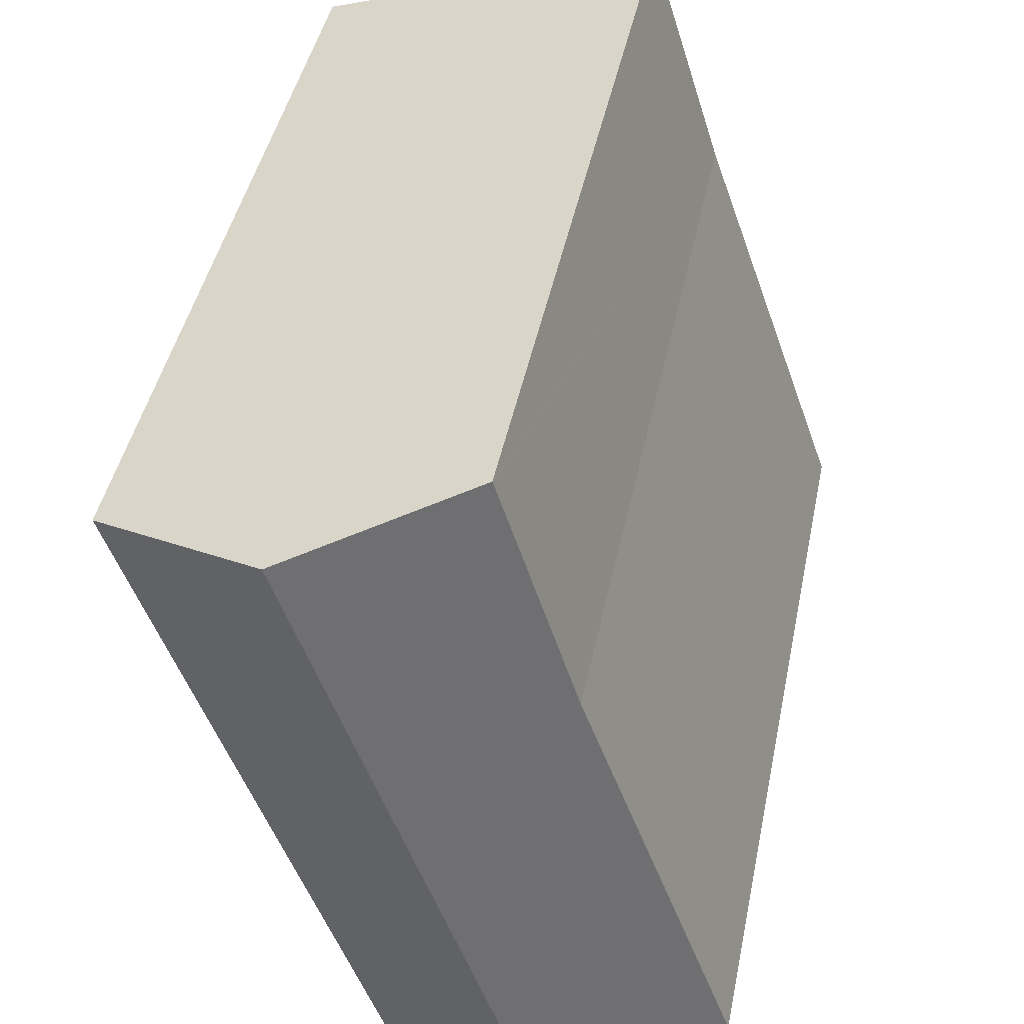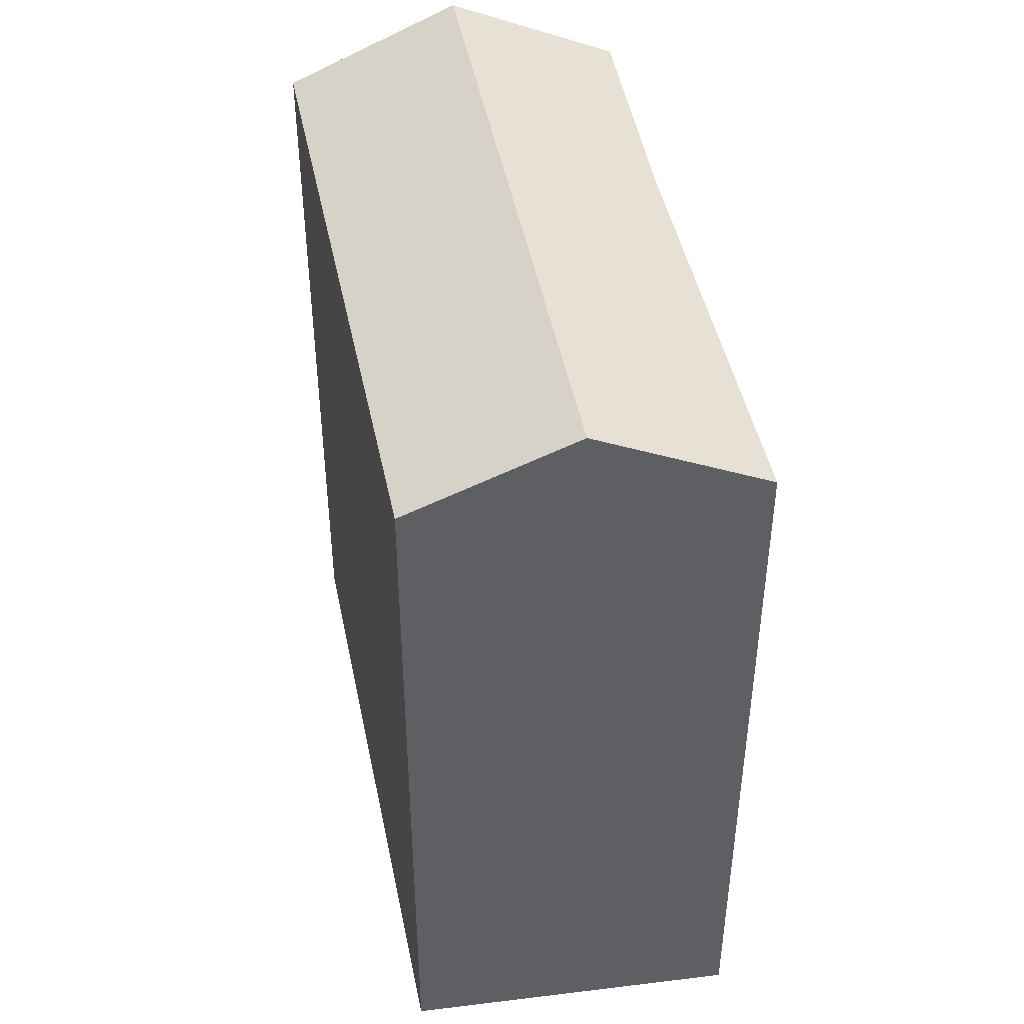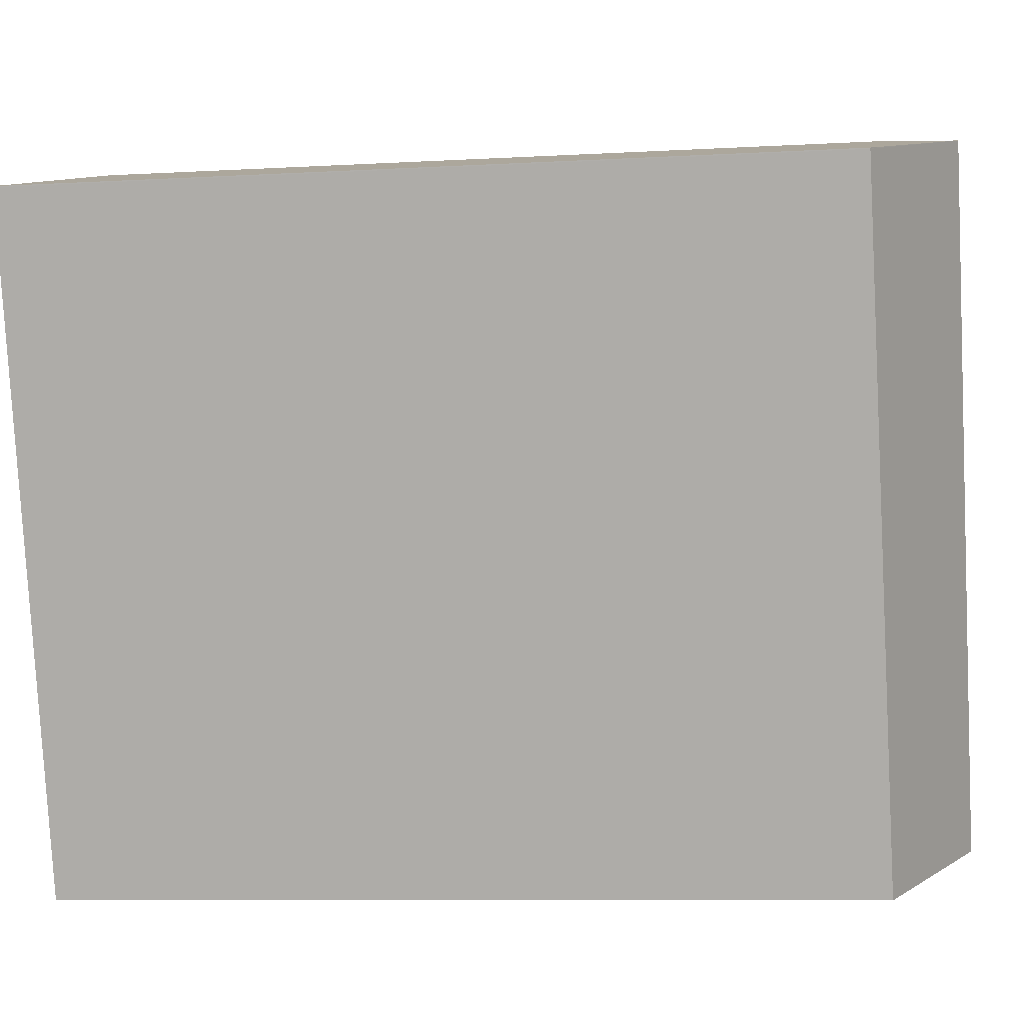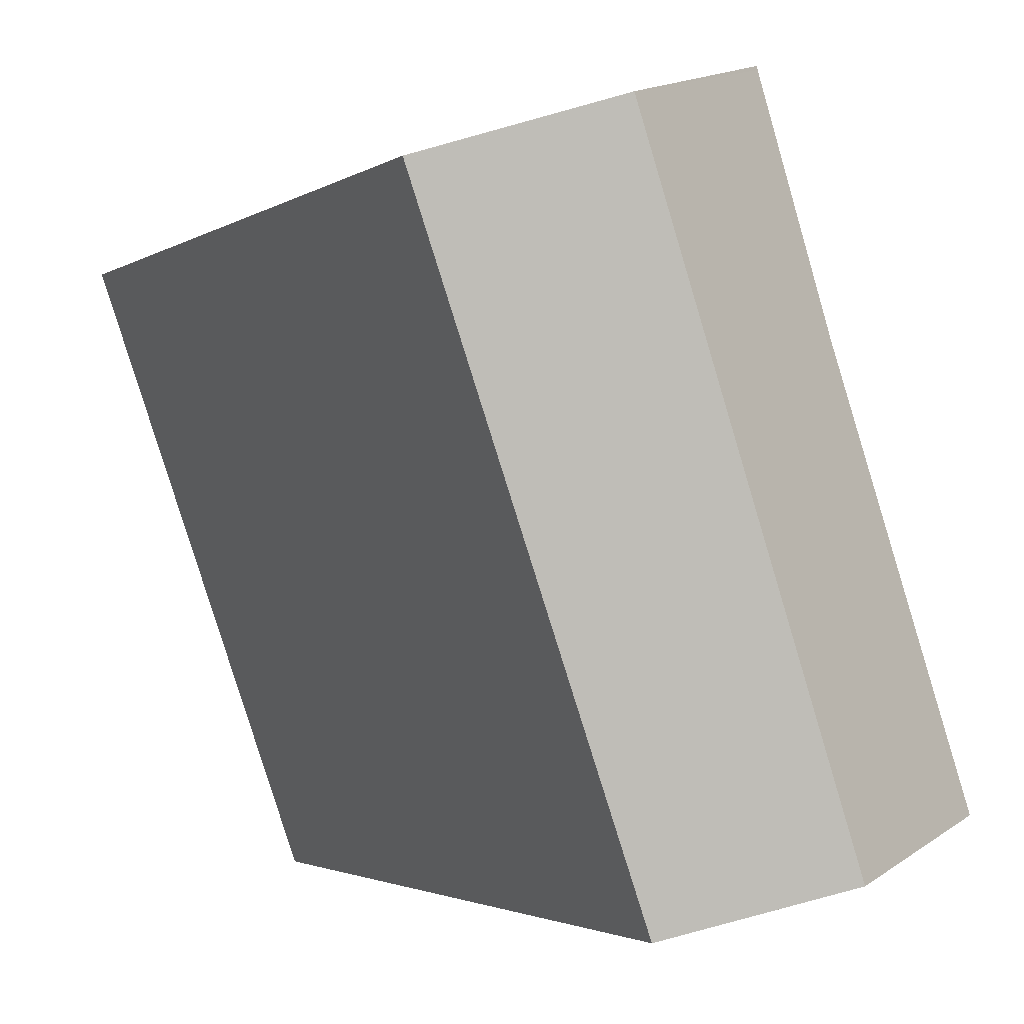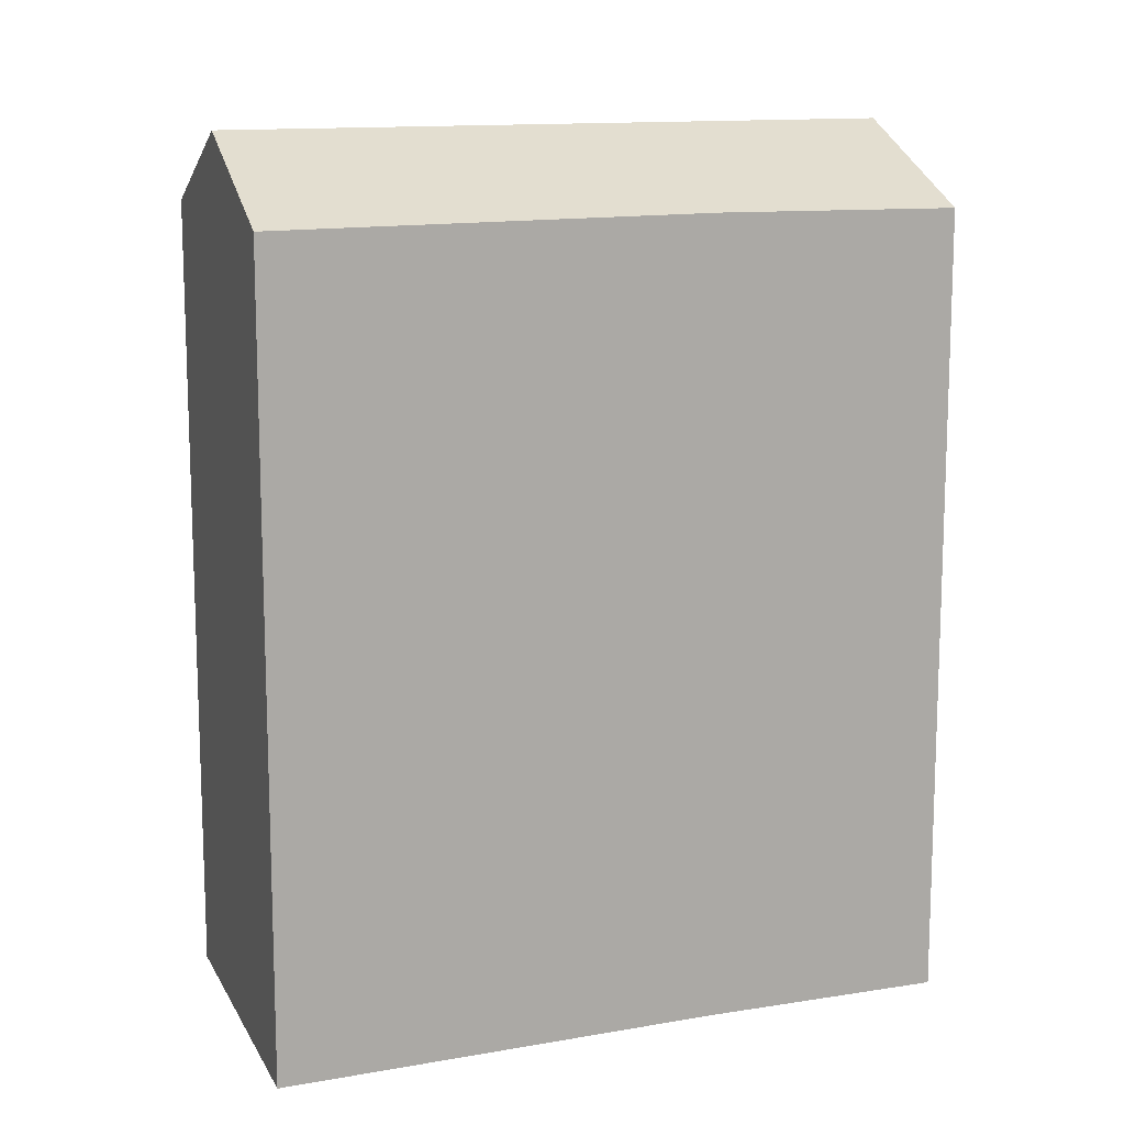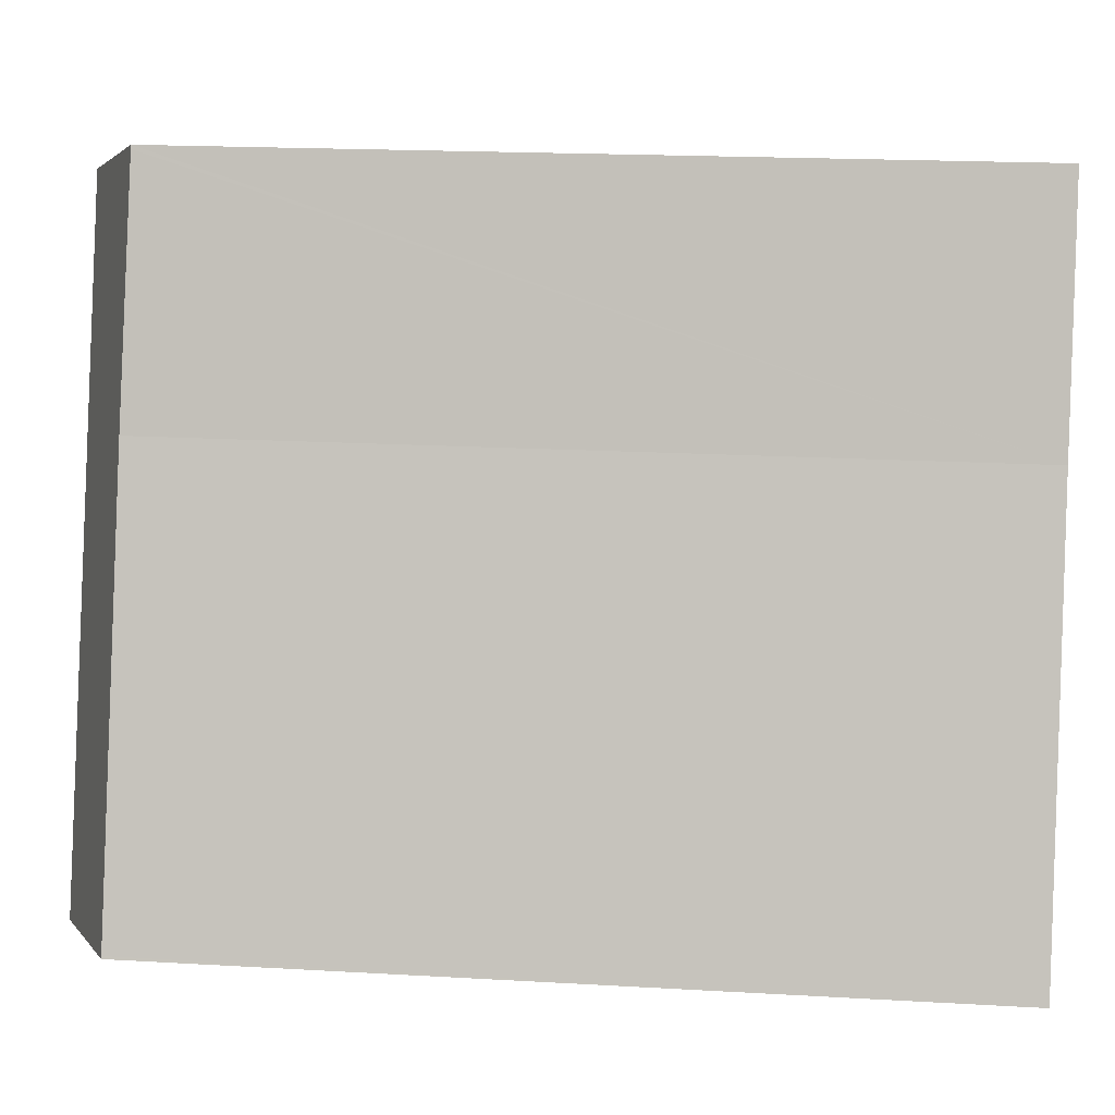
<metadata>
{"format":"obj","ext":"obj","renderer":"f3d","projection":"perspective","resolution":1024,"background":"white","views":[{"elev":43.4,"azim":-168.6,"up":"+Z"},{"elev":45.4,"azim":-172.0,"up":"+Y"},{"elev":-8.5,"azim":98.8,"up":"+Z"},{"elev":-2.4,"azim":153.2,"up":"+Z"},{"elev":12.8,"azim":-92.9,"up":"+Y"},{"elev":18.4,"azim":-83.6,"up":"+Z"}]}
</metadata>
<code>
v  8.099 18.19 12.57
v  6.886 16.62 -1.979
v  3.495 18.19 -1.004
v  11.63 16.53 11.43
v  11.24 16.72 11.58
v  11.64 16.53 11.46
v  0.019 16.57 0.053
v  2.114 17.55 -0.607
v  0 16.57 1.015e-15
v  3.085 16.62 8.746
v  4.611 16.57 13.59
v  4.634 16.57 13.66
v  4.634 -8.367e-16 13.66
v  11.64 -7.014e-16 11.46
v  8.099 -7.698e-16 12.57
v  11.24 -7.091e-16 11.58
v  11.63 -7.001e-16 11.43
v  6.886 1.212e-16 -1.979
v  3.495 6.148e-17 -1.004
v  0 0 0
v  2.114 3.717e-17 -0.607
v  3.085 -5.355e-16 8.746
v  0.019 -3.245e-18 0.053
v  4.611 -8.323e-16 13.59
g defaultobject
f 1 2 3
f 2 1 4
f 4 1 5
f 4 5 6
f 7 8 9
f 8 7 10
f 8 10 3
f 3 10 1
f 1 10 11
f 1 11 12
f 12 5 1
f 5 12 13
f 5 13 6
f 6 13 14
f 14 13 15
f 14 15 16
f 14 4 6
f 4 14 17
f 4 18 2
f 18 4 17
f 2 8 3
f 8 2 18
f 8 18 9
f 9 18 19
f 9 19 20
f 20 19 21
f 20 7 9
f 7 22 10
f 22 7 20
f 22 20 23
f 22 11 10
f 11 22 12
f 12 22 13
f 13 22 24
f 21 23 20
f 23 21 22
f 22 21 19
f 22 19 18
f 22 18 17
f 22 17 24
f 24 17 13
f 13 17 15
f 15 17 16
f 16 17 14

</code>
